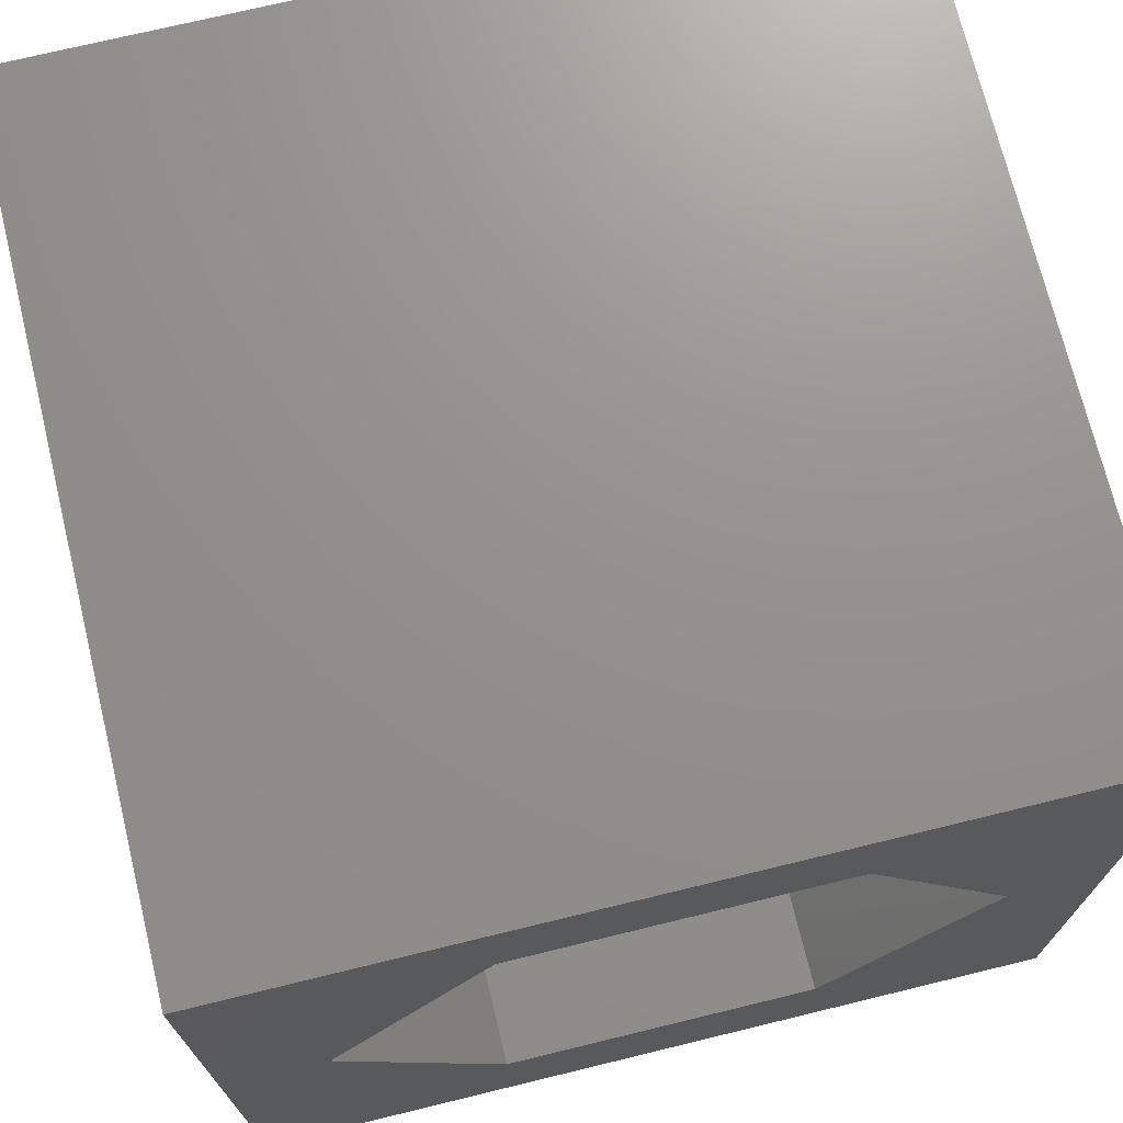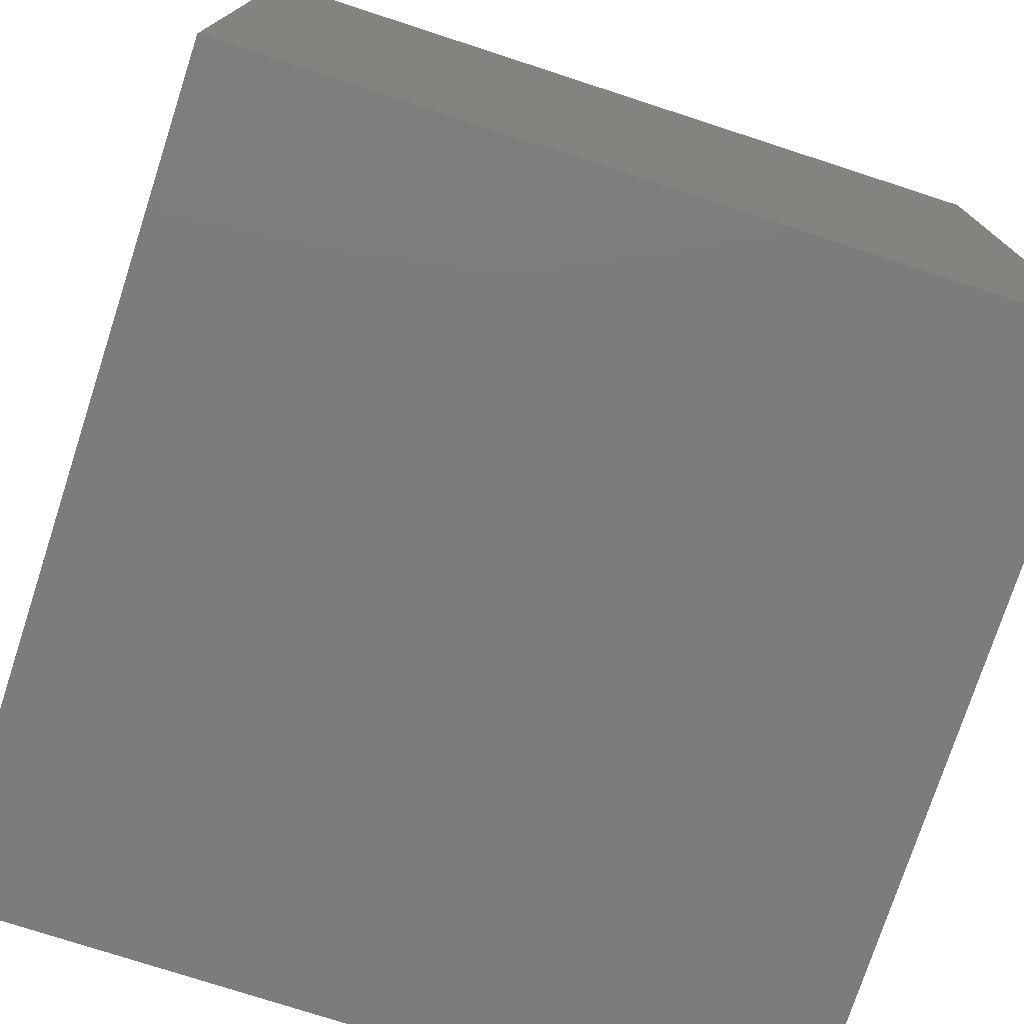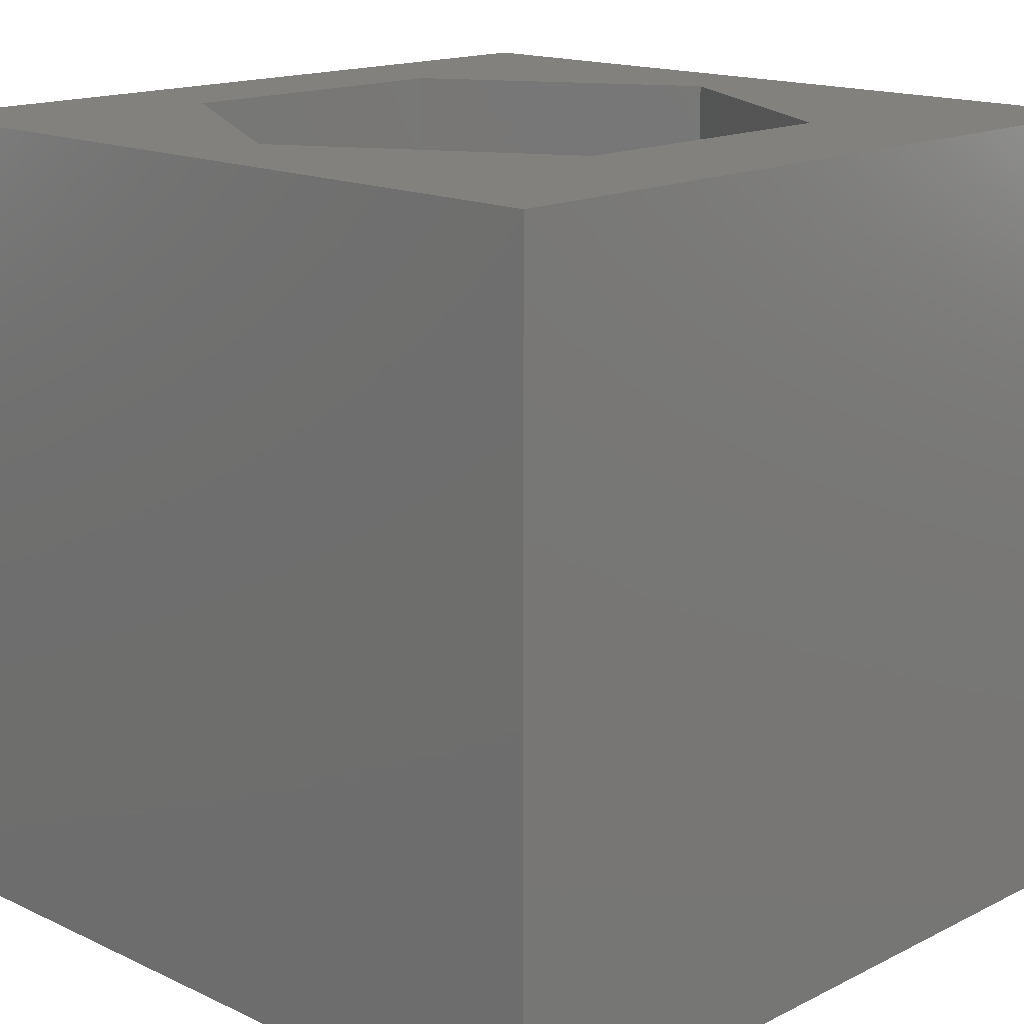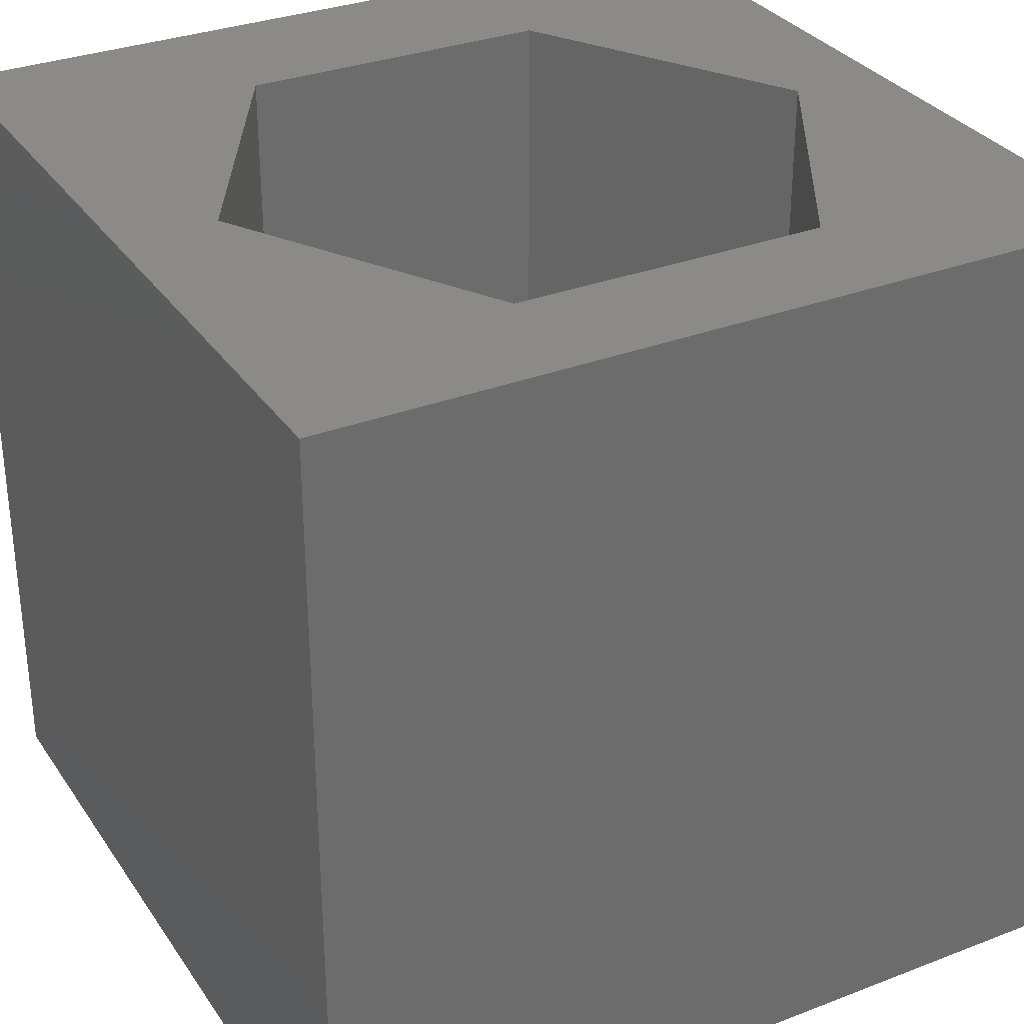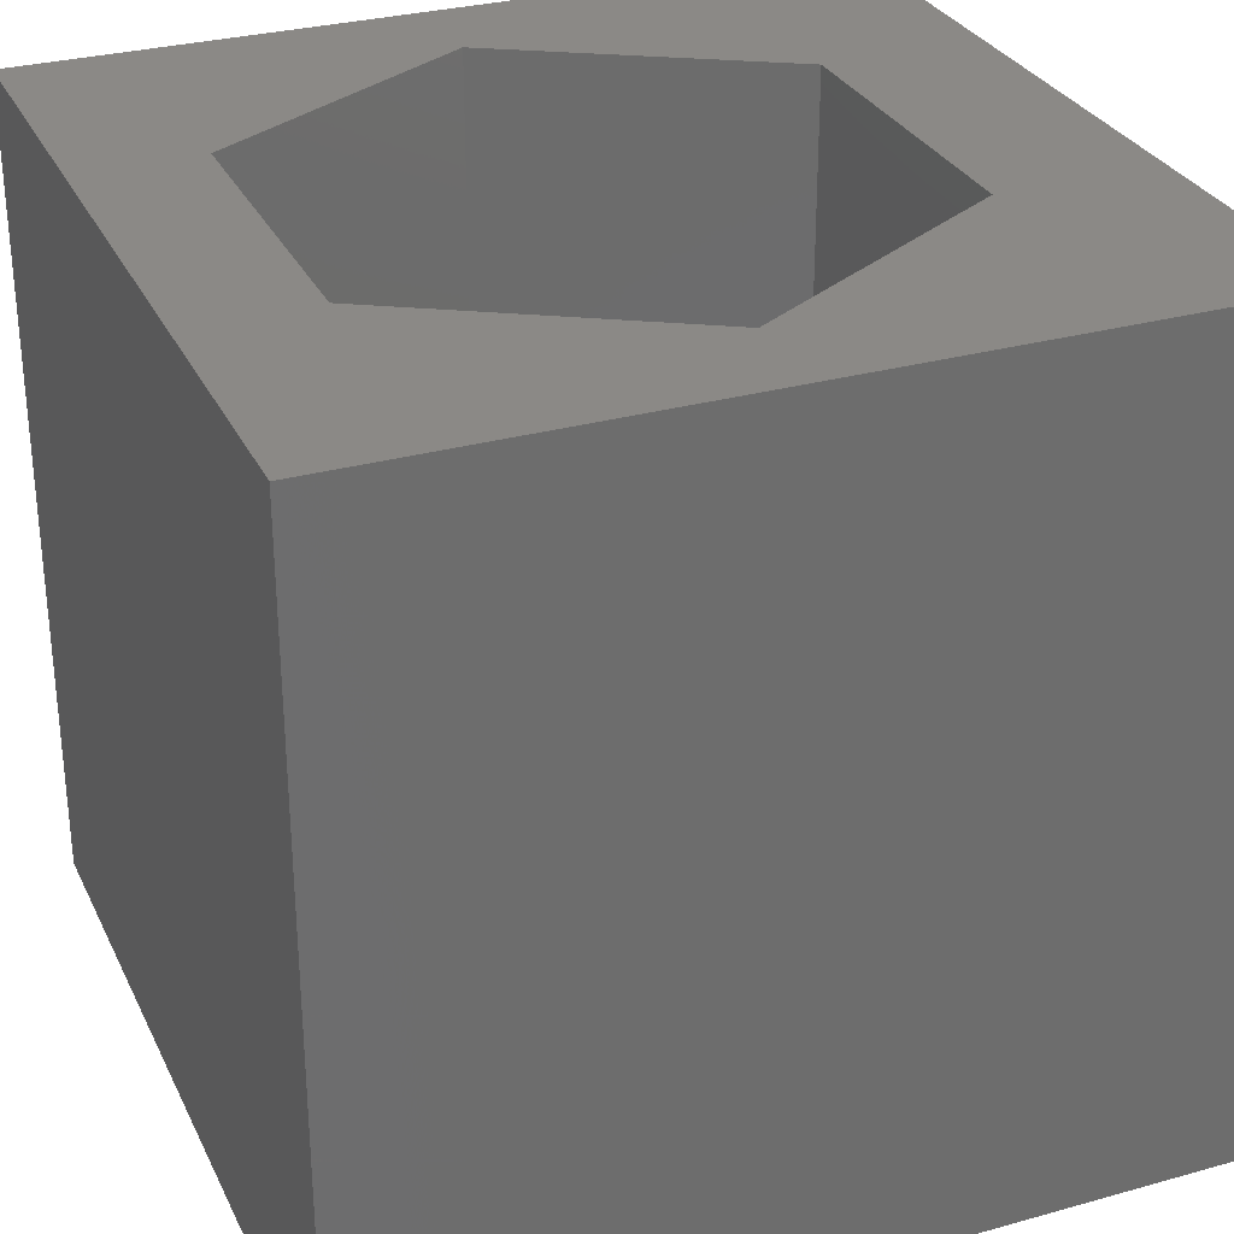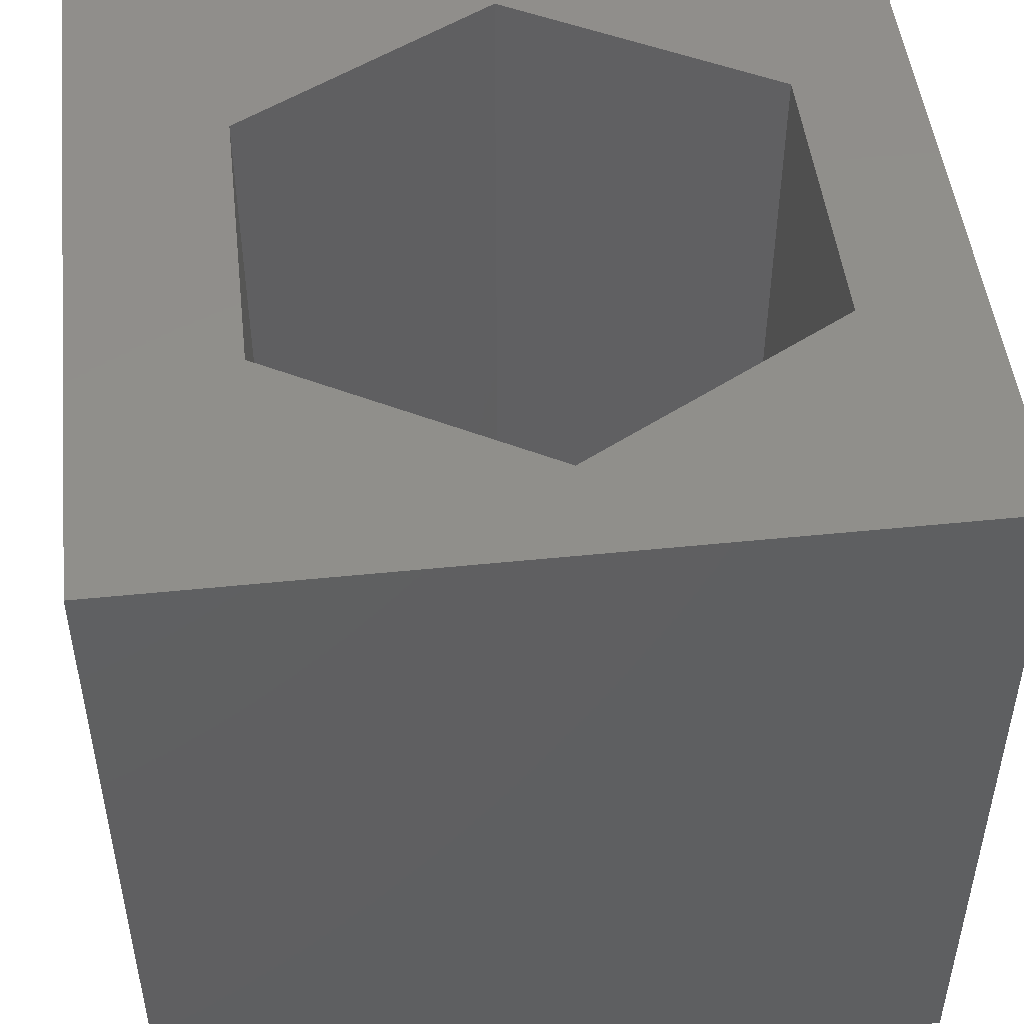
<metadata>
{"format":"stl","ext":"stl","renderer":"f3d","projection":"perspective","resolution":1024,"background":"white","views":[{"elev":71.8,"azim":166.3,"up":"+Y"},{"elev":-75.8,"azim":-108.0,"up":"+Y"},{"elev":15.8,"azim":-45.9,"up":"+Z"},{"elev":31.7,"azim":151.5,"up":"+Z"},{"elev":30.0,"azim":-112.1,"up":"+Z"},{"elev":48.8,"azim":83.5,"up":"+Z"}]}
</metadata>
<code>
# stl→obj: 20 verts, 40 faces
v 0 10 10
v 0 10 0
v 0 0 10
v 0 0 0
v 10 10 10
v 8.794 5.225 10
v 10 0 10
v 6.889 1.925 10
v 3.078 1.925 10
v 1.173 5.225 10
v 3.078 8.525 10
v 6.889 8.525 10
v 10 10 0
v 10 0 0
v 1.173 5.225 0
v 3.078 1.925 0
v 6.889 1.925 0
v 8.794 5.225 0
v 6.889 8.525 0
v 3.078 8.525 0
f 1 2 3
f 3 2 4
f 5 6 7
f 7 6 8
f 7 8 3
f 8 9 3
f 3 9 10
f 3 10 1
f 1 10 11
f 1 11 5
f 5 11 12
f 5 12 6
f 13 5 14
f 14 5 7
f 2 15 4
f 4 15 16
f 4 16 14
f 16 17 14
f 14 17 18
f 14 18 13
f 13 18 19
f 13 19 2
f 2 19 20
f 2 20 15
f 5 13 1
f 1 13 2
f 14 7 4
f 4 7 3
f 15 20 10
f 10 20 11
f 20 19 11
f 11 19 12
f 19 18 12
f 12 18 6
f 18 17 6
f 6 17 8
f 17 16 8
f 8 16 9
f 16 15 9
f 9 15 10

</code>
